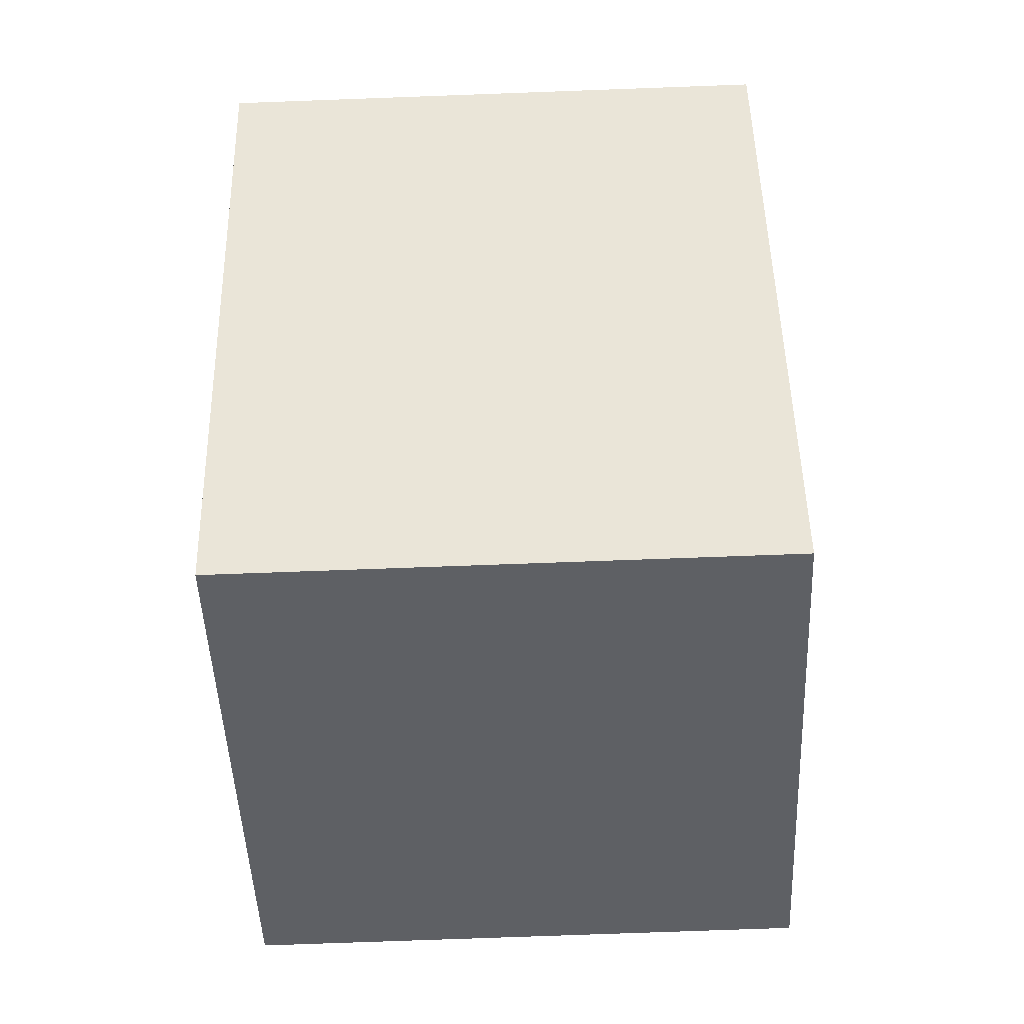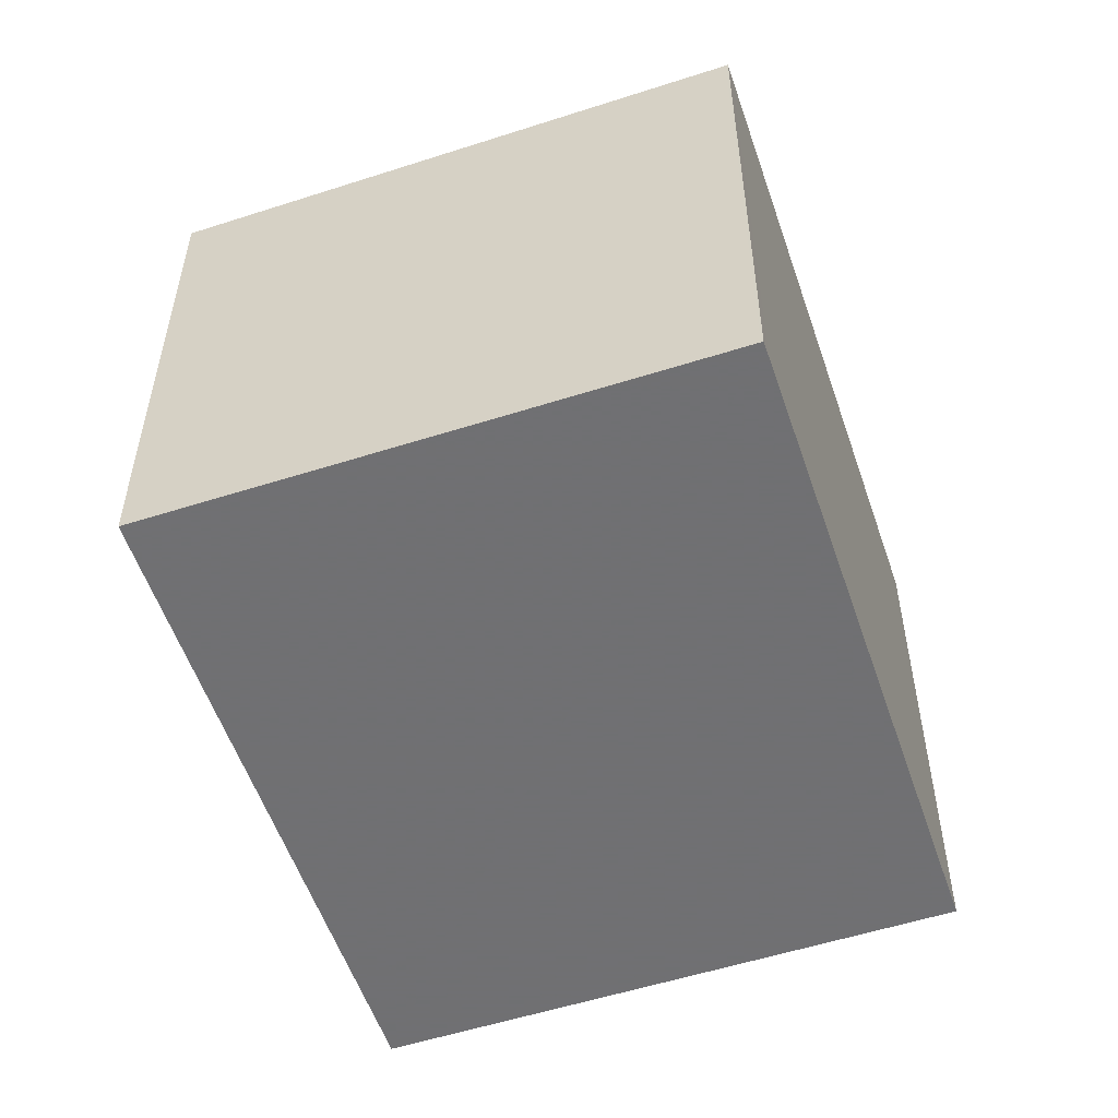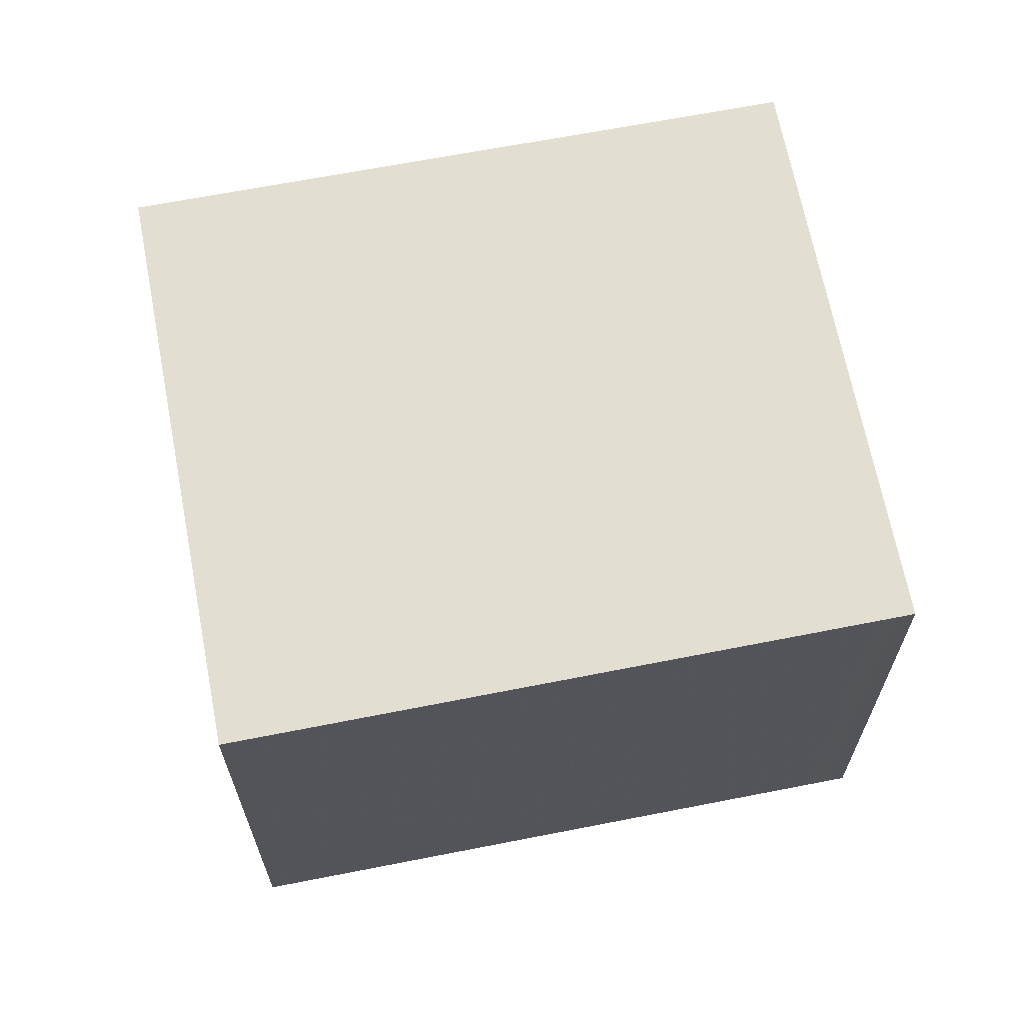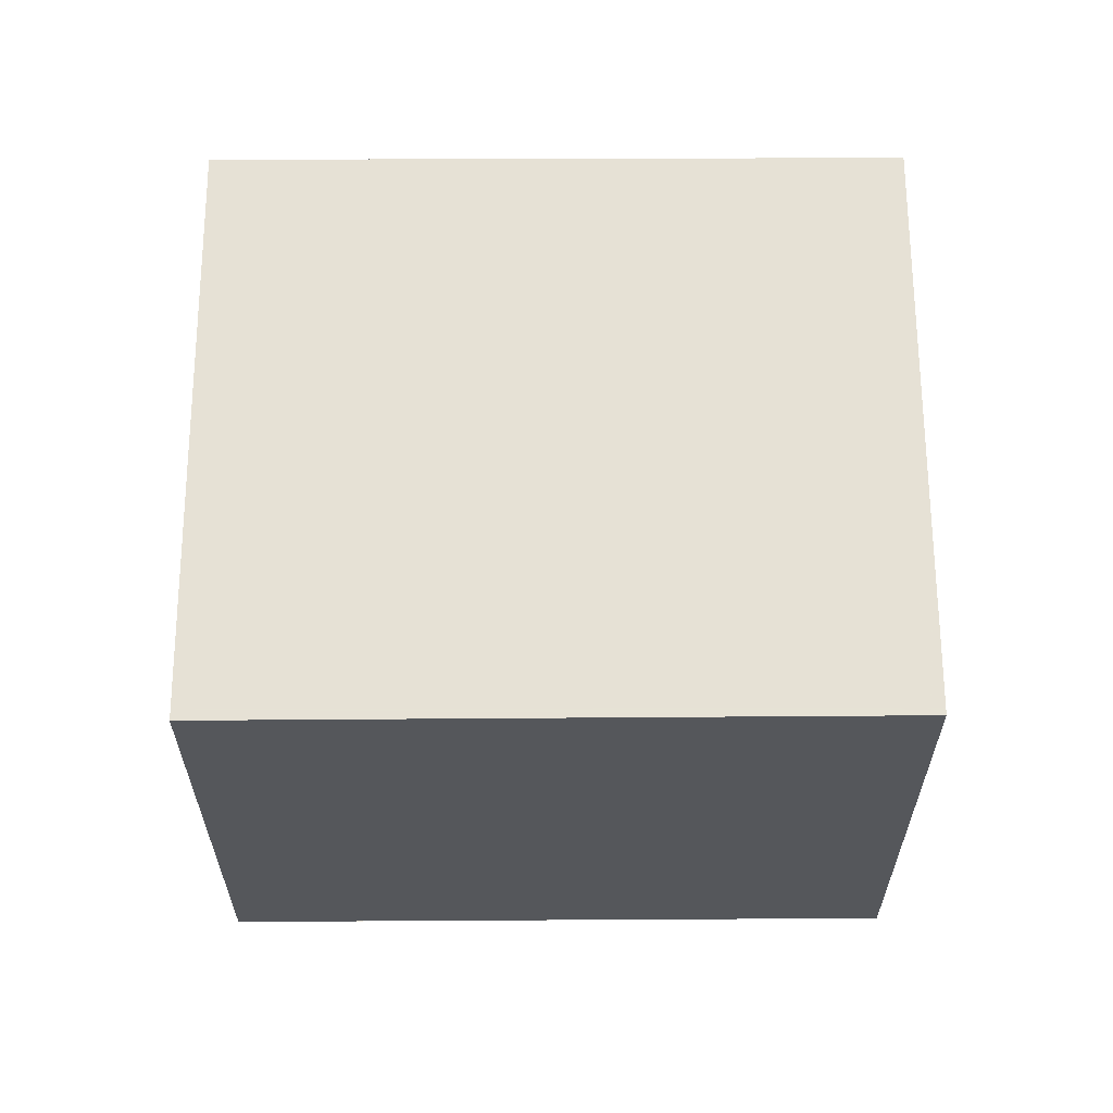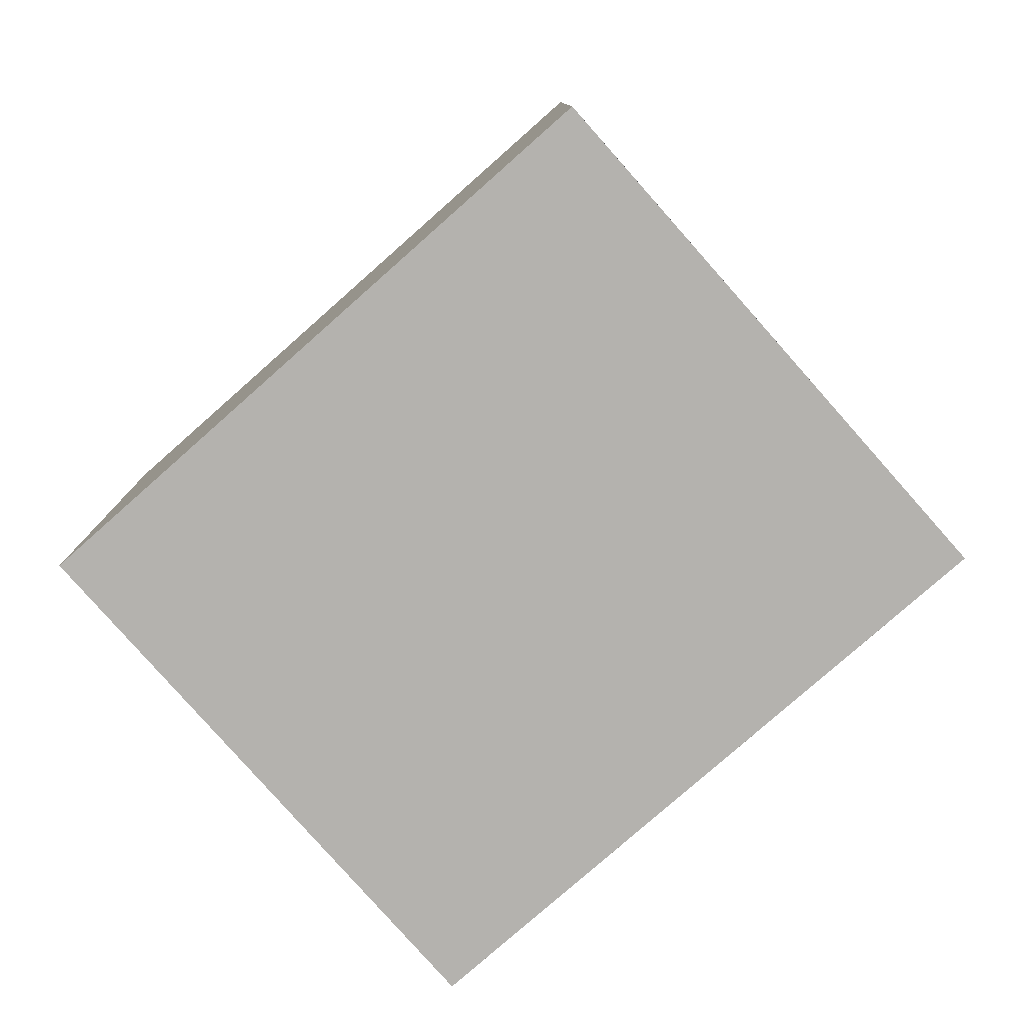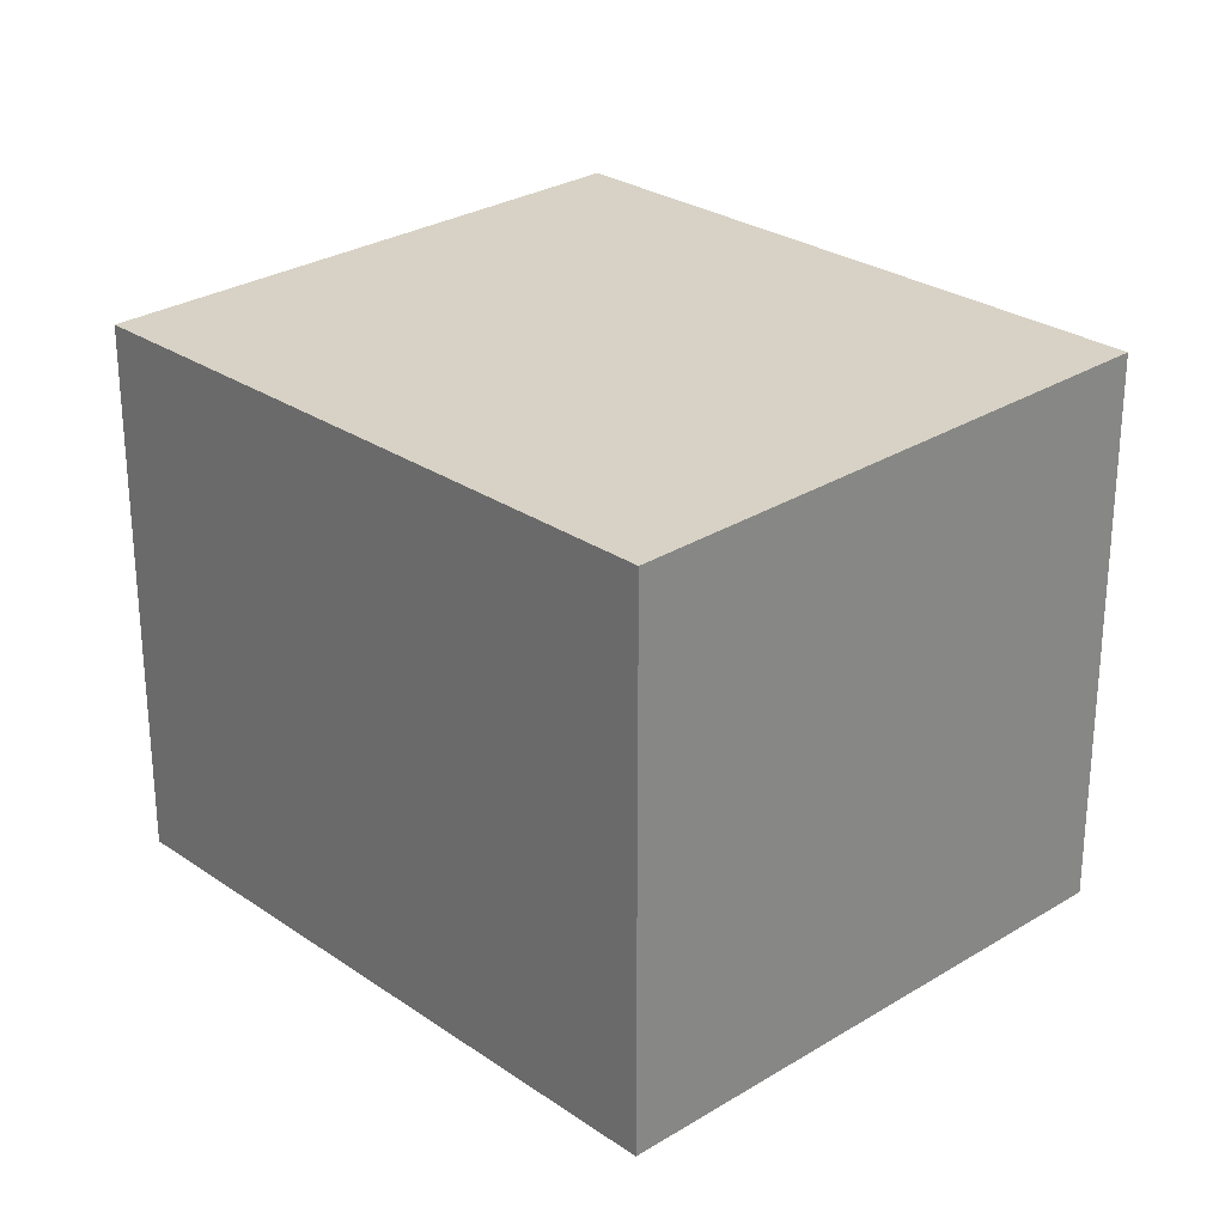
<metadata>
{"format":"obj","ext":"obj","renderer":"f3d","projection":"perspective","resolution":1024,"background":"white","views":[{"elev":-74.7,"azim":-87.9,"up":"+Y"},{"elev":-55.0,"azim":49.9,"up":"+Z"},{"elev":66.8,"azim":-69.7,"up":"+Z"},{"elev":63.2,"azim":-58.9,"up":"+Z"},{"elev":-79.7,"azim":162.7,"up":"+Z"},{"elev":27.2,"azim":-11.9,"up":"+Z"}]}
</metadata>
<code>
v -1227 -2193 2.203
v -1226 -2196 2.212
v -1228 -2197 2.179
v -1229 -2195 2.171
v -1226 -2196 2.212
v -1227 -2193 2.203
v -1229 -2195 2.171
v -1227 -2193 2.203
v -1227 -2193 2.203
v -1229 -2195 2.171
v -1229 -2195 2.171
v -1228 -2197 2.18
v -1226 -2196 2.211
v -1228 -2197 2.18
v -1228 -2197 2.179
v -1228 -2197 2.179
v -1226 -2196 2.211
v -1228 -2197 2.179
v -1226 -2196 2.212
v -1226 -2196 2.211
v -1227 -2193 2.203
v -1227 -2193 2.203
v -1227 -2193 0
v -1227 -2193 0
v -1226 -2196 2.212
v -1226 -2196 2.212
v -1226 -2196 0
v -1226 -2196 0
v -1228 -2197 2.179
v -1228 -2197 2.179
v -1228 -2197 0
v -1228 -2197 0
v -1229 -2195 2.171
v -1229 -2195 2.171
v -1229 -2195 0
v -1229 -2195 0
v -1228 -2197 2.18
v -1226 -2196 2.212
v -1226 -2196 0
v -1228 -2197 -4.441e-16
v -1227 -2193 2.203
v -1227 -2193 2.203
v -1227 -2193 0
v -1227 -2193 0
v -1229 -2195 2.171
v -1229 -2195 2.171
v -1229 -2195 0
v -1229 -2195 0
v -1226 -2196 2.211
v -1227 -2193 2.203
v -1227 -2193 0
v -1226 -2196 0
v -1227 -2193 2.203
v -1229 -2195 2.171
v -1229 -2195 0
v -1227 -2193 0
v -1228 -2197 2.179
v -1228 -2197 2.18
v -1228 -2197 -4.441e-16
v -1228 -2197 0
v -1228 -2197 2.179
v -1228 -2197 2.179
v -1228 -2197 0
v -1228 -2197 0
v -1229 -2195 2.171
v -1228 -2197 2.179
v -1228 -2197 0
v -1229 -2195 0
v -1226 -2196 2.212
v -1226 -2196 2.212
v -1226 -2196 0
v -1226 -2196 0
v -1226 -2196 2.212
v -1226 -2196 2.211
v -1226 -2196 0
v -1226 -2196 0
v -1227 -2193 0
v -1226 -2196 0
v -1228 -2197 0
v -1229 -2195 0
f 20 19 13 17
f 16 14 15 18
f 11 7 4 10
f 8 6 1 9
f 10 6 8 11
f 17 13 14 16
f 13 5 12 14
f 14 12 3 15
f 16 11 8 17
f 18 7 11 16
f 19 2 5 13
f 17 8 9 20
f 22 23 24 21
f 26 27 28 25
f 30 31 32 29
f 34 35 36 33
f 38 39 40 37
f 42 43 44 41
f 46 47 48 45
f 50 51 52 49
f 54 55 56 53
f 58 59 60 57
f 62 63 64 61
f 66 67 68 65
f 70 71 72 69
f 74 75 76 73
f 78 79 80 77

</code>
